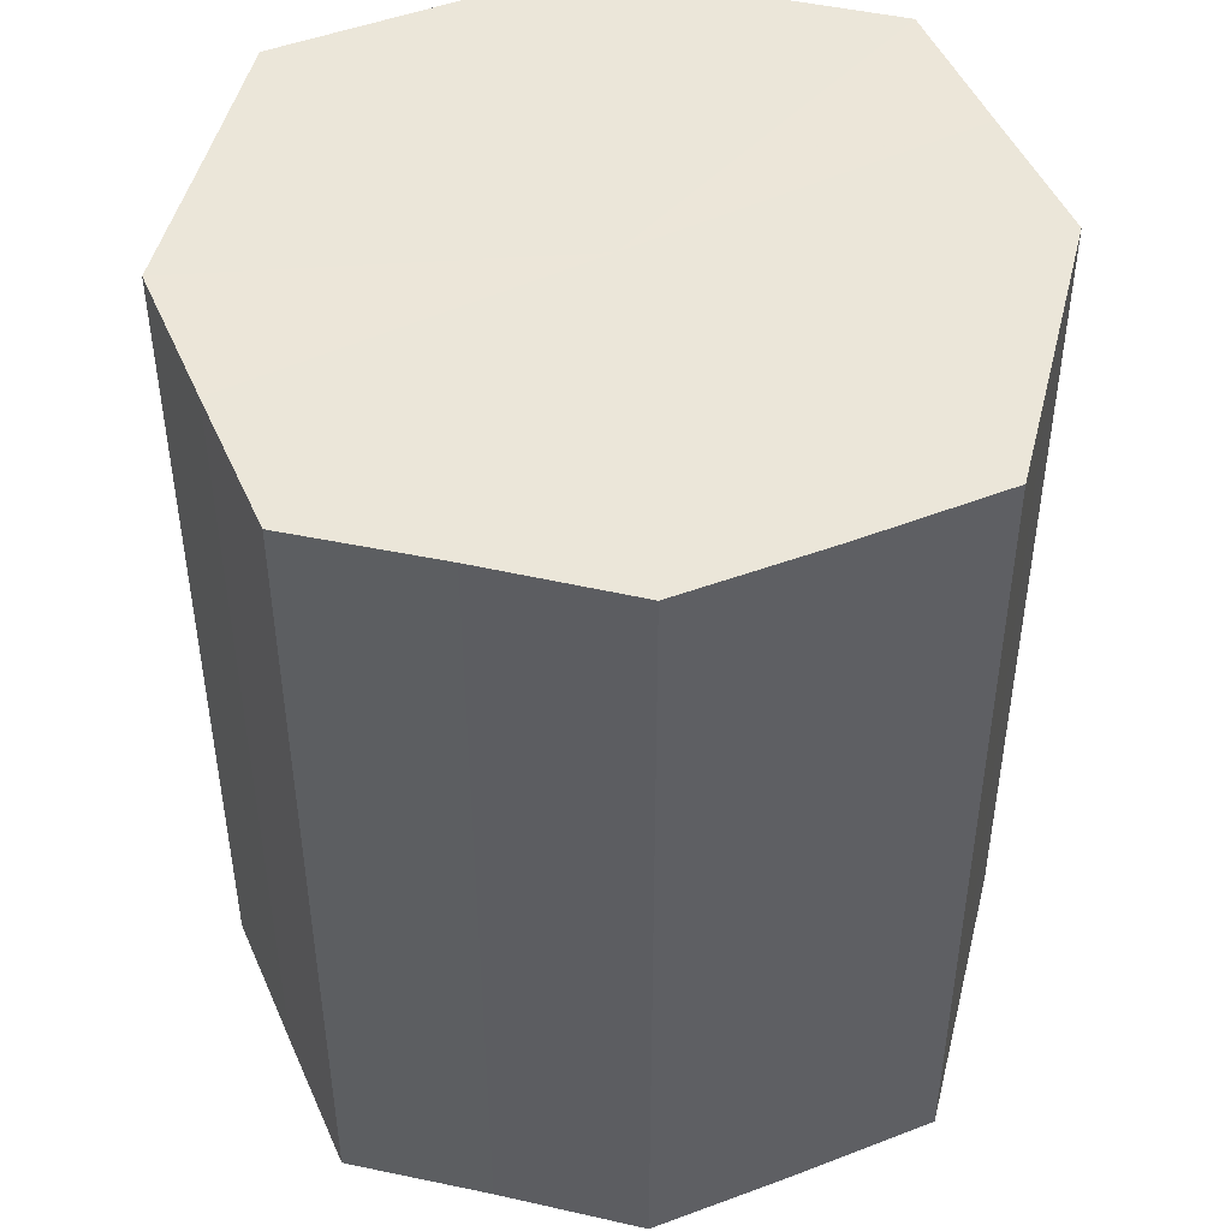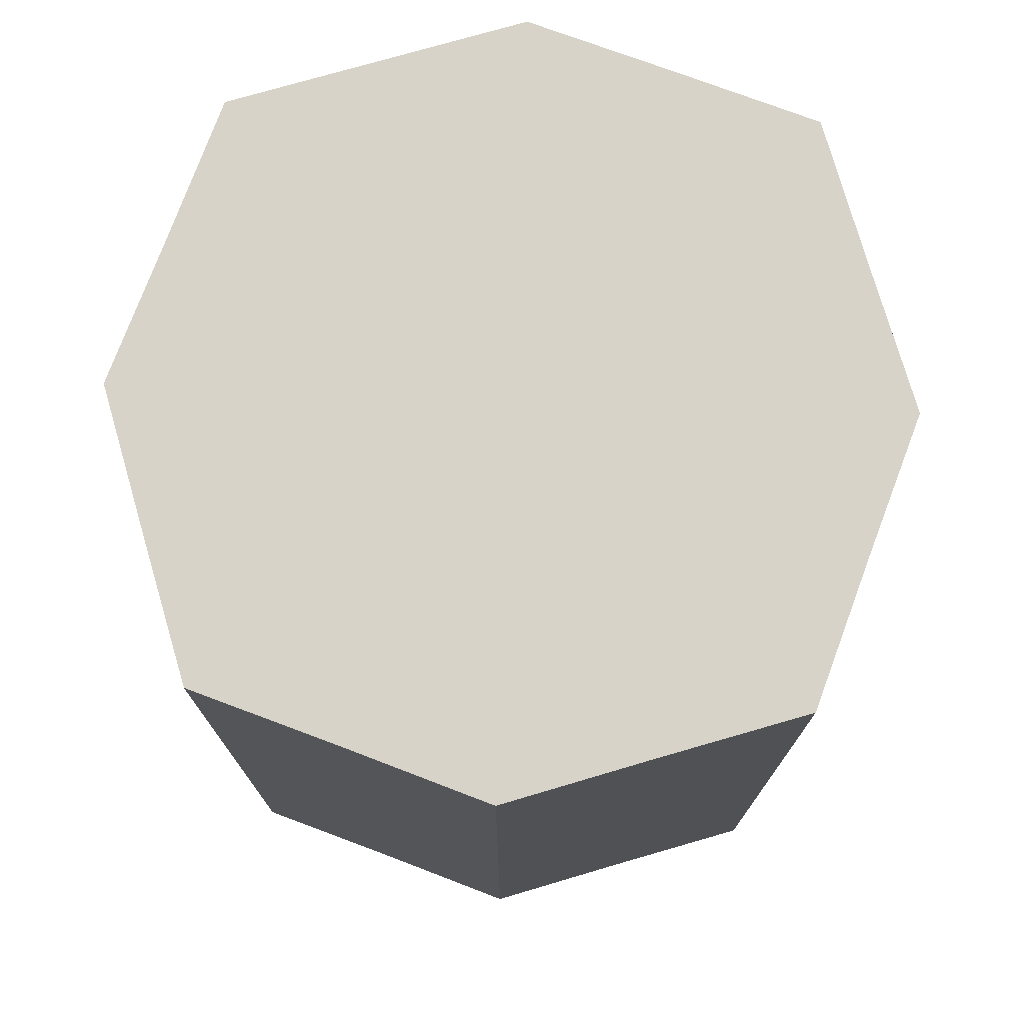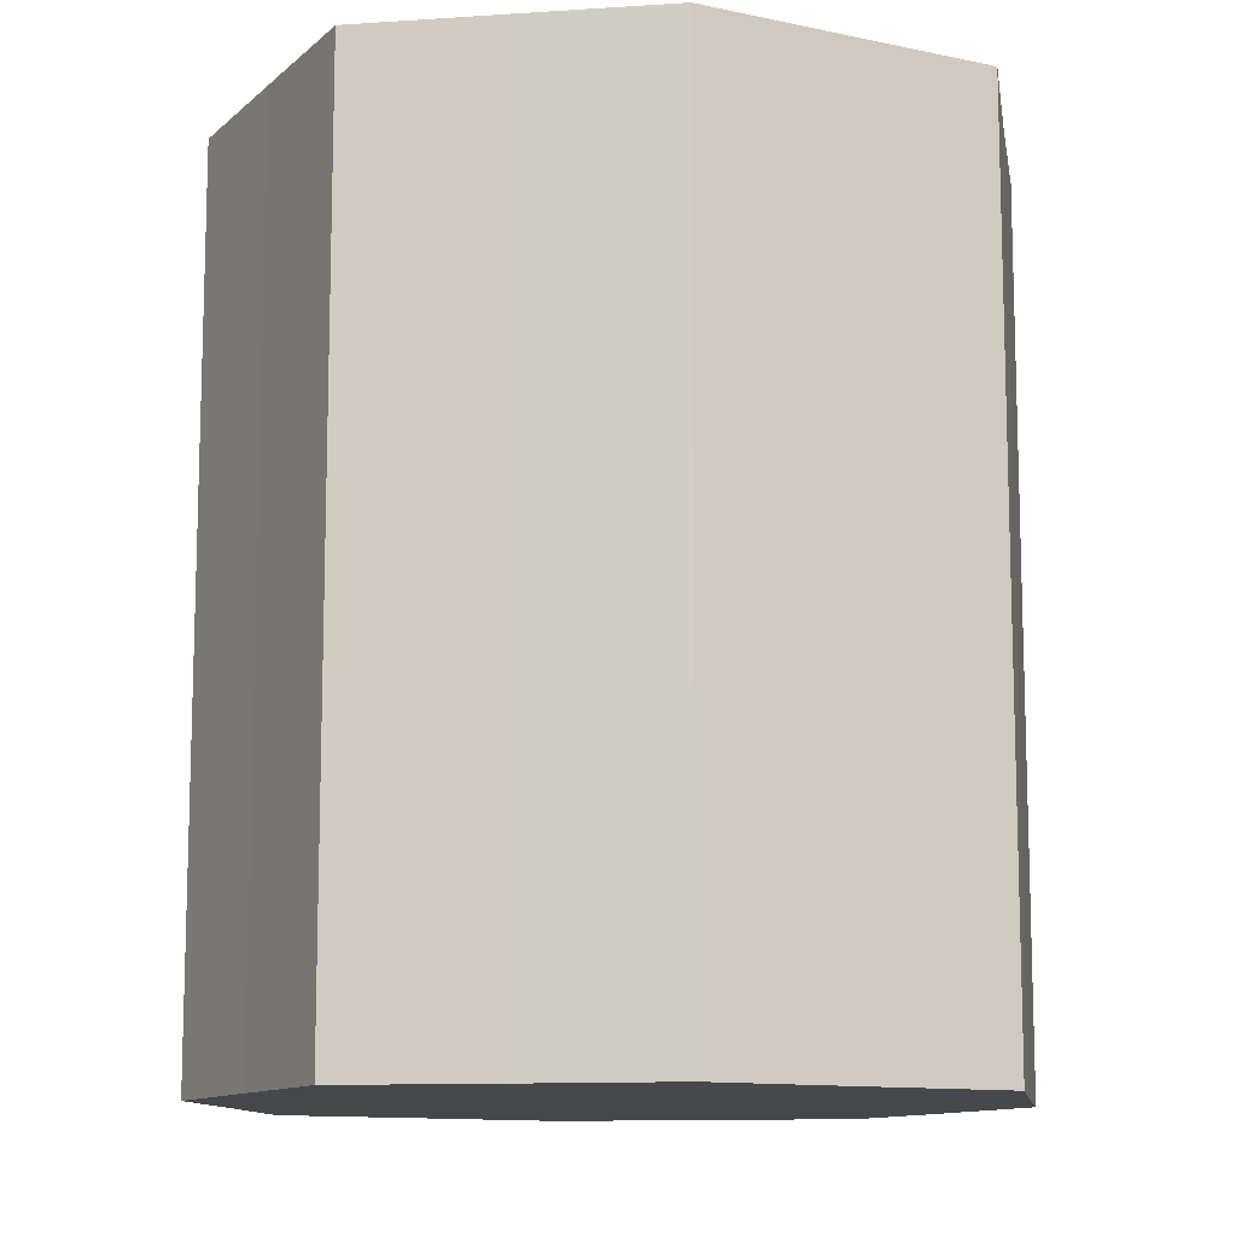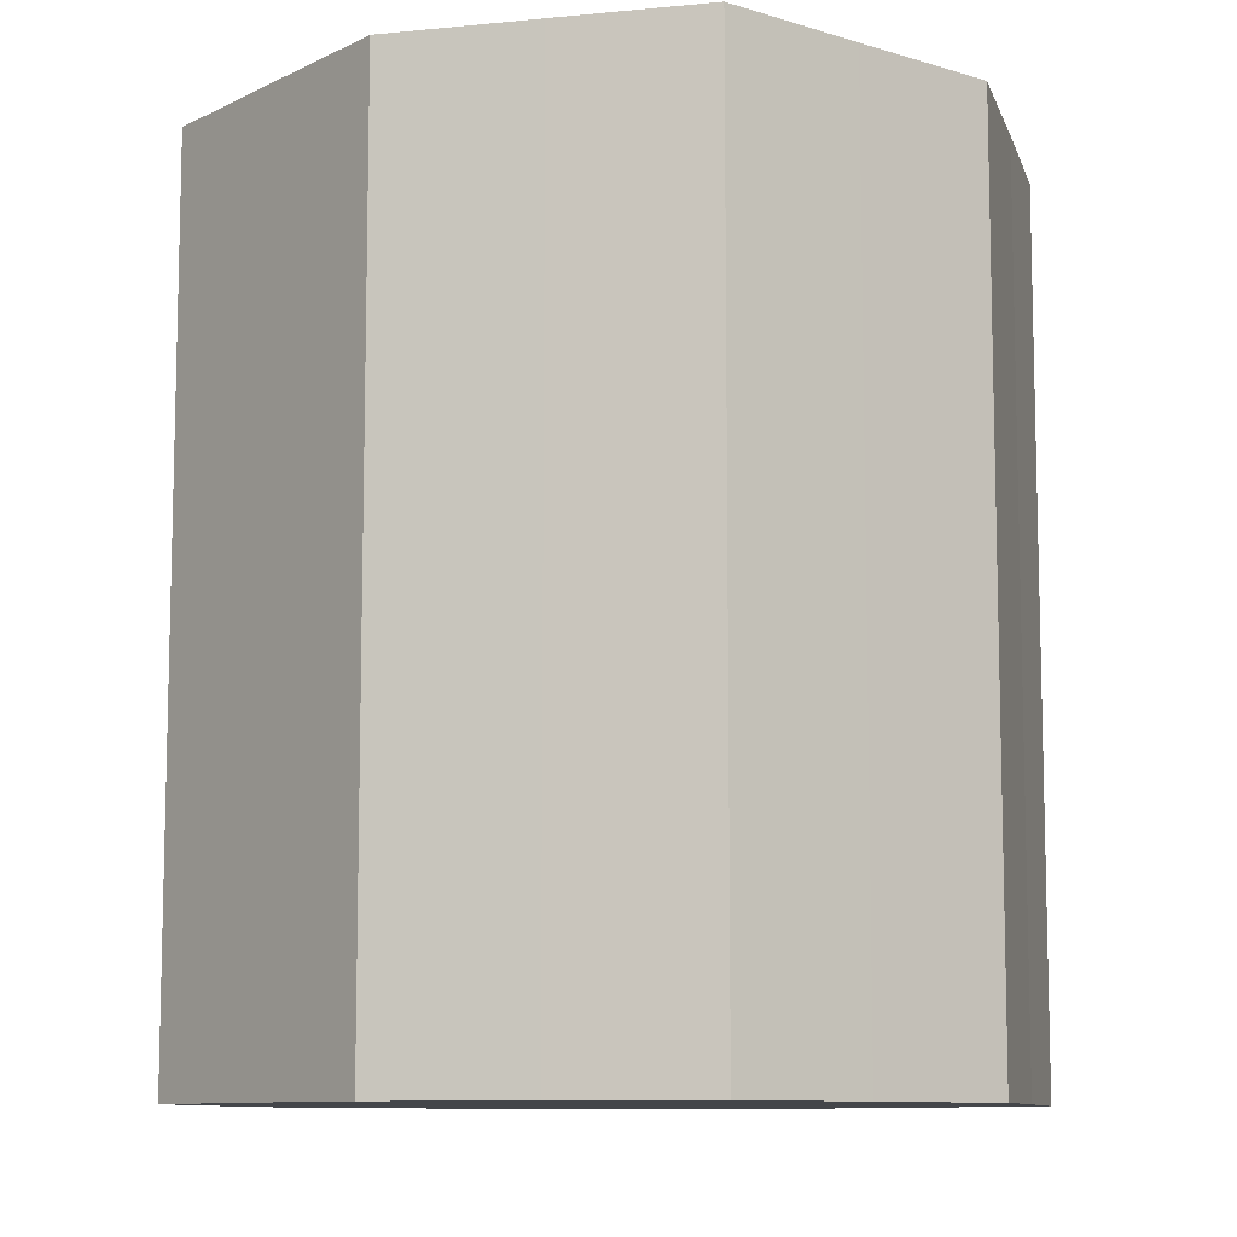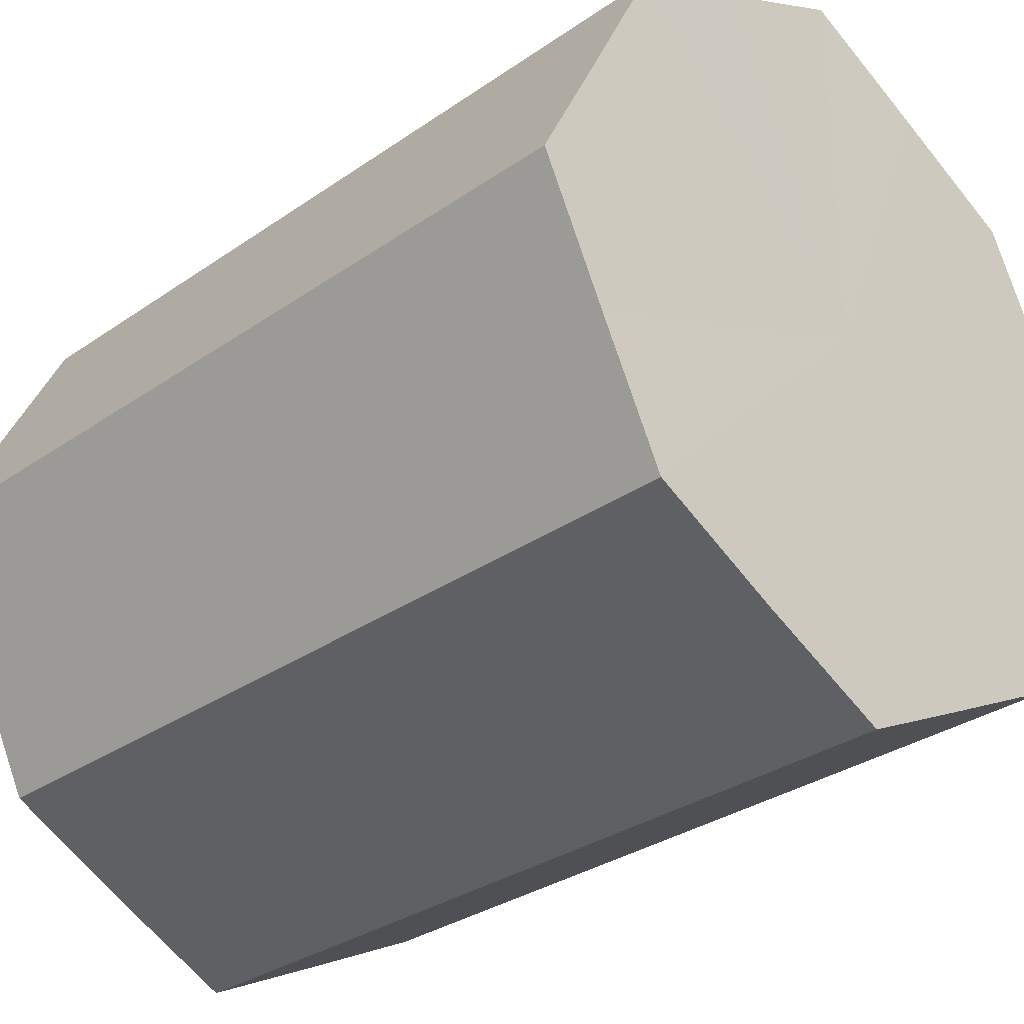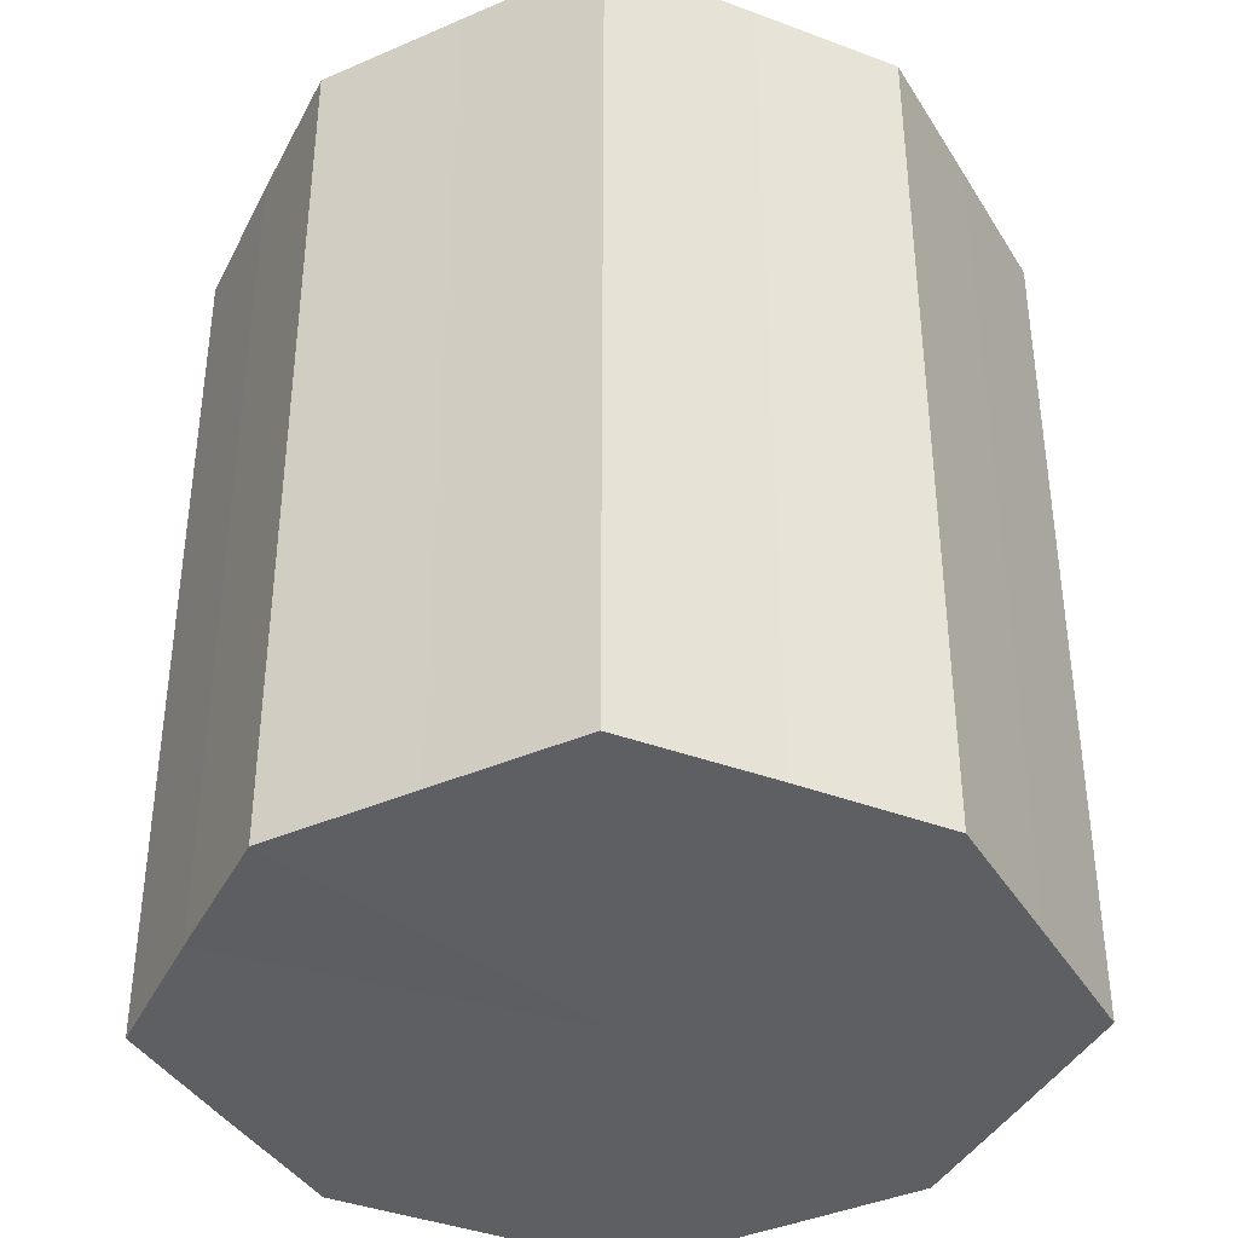
<metadata>
{"format":"obj","ext":"obj","renderer":"f3d","projection":"perspective","resolution":1024,"background":"white","views":[{"elev":48.0,"azim":-49.6,"up":"+Z"},{"elev":75.9,"azim":47.2,"up":"+Z"},{"elev":-11.6,"azim":-144.2,"up":"+Z"},{"elev":-9.6,"azim":77.9,"up":"+Z"},{"elev":-31.1,"azim":-45.2,"up":"+Y"},{"elev":-39.6,"azim":-88.3,"up":"+Z"}]}
</metadata>
<code>
o 19738
v 2226 1881 14.18
v 2226 1881 14.18
v 2226 1881 14.31
v 2226 1881 14.18
v 2226 1881 14.31
v 2226 1881 14.18
v 2226 1881 14.31
v 2226 1881 14.18
v 2226 1881 14.31
v 2226 1881 14.18
v 2226 1881 14.31
v 2226 1881 14.18
v 2226 1881 14.31
v 2226 1881 14.18
v 2226 1881 14.31
v 2226 1881 14.18
v 2226 1881 14.31
v 2226 1881 14.18
v 2226 1881 14.31
v 2226 1881 14.18
v 2226 1881 14.31
v 2226 1881 14.18
v 2226 1881 14.31
v 2226 1881 14.18
v 2226 1881 14.31
v 2226 1881 14.18
v 2226 1881 14.31
v 2226 1881 14.18
v 2226 1881 14.31
v 2226 1881 14.18
v 2226 1881 14.31
v 2226 1881 14.31
v 2226 1881 14.31
v 2226 1881 14.18
v 2226 1881 14.31
v 2226 1881 14.18
v 2226 1881 14.31
v 2226 1881 14.31
v 2226 1881 14.18
v 2226 1881 14.31
v 2226 1881 14.18
v 2226 1881 14.18
v 2226 1881 14.31
v 2226 1881 14.31
v 2226 1881 14.18
v 2226 1881 14.31
v 2226 1881 14.18
v 2226 1881 14.18
v 2226 1881 14.31
v 2226 1881 14.31
v 2226 1881 14.18
v 2226 1881 14.31
v 2226 1881 14.18
v 2226 1881 14.18
v 2226 1881 14.31
v 2226 1881 14.31
v 2226 1881 14.18
v 2226 1881 14.31
v 2226 1881 14.18
v 2226 1881 14.18
v 2226 1881 14.31
v 2226 1881 14.31
v 2226 1881 14.18
v 2226 1881 14.18
v 2226 1881 14.18
v 2226 1881 14.18
v 2226 1881 14.18
v 2226 1881 14.18
v 2226 1881 14.18
v 2226 1881 14.18
v 2226 1881 14.18
v 2226 1881 14.18
v 2226 1881 14.18
v 2226 1881 14.18
v 2226 1881 14.18
v 2226 1881 14.18
v 2226 1881 14.18
v 2226 1881 14.18
v 2226 1881 14.18
v 2226 1881 14.18
v 2226 1881 14.18
v 2226 1881 14.31
v 2226 1881 14.31
v 2226 1881 14.31
v 2226 1881 14.31
v 2226 1881 14.31
v 2226 1881 14.31
v 2226 1881 14.31
v 2226 1881 14.31
v 2226 1881 14.31
v 2226 1881 14.31
v 2226 1881 14.31
v 2226 1881 14.31
v 2226 1881 14.31
v 2226 1881 14.31
v 2226 1881 14.31
v 2226 1881 14.31
v 2226 1881 14.31
f 1 2 3
f 2 4 5
f 6 1 7
f 4 8 9
f 10 6 11
f 8 12 13
f 14 10 15
f 12 16 17
f 18 14 19
f 16 20 21
f 22 18 23
f 20 24 25
f 26 22 27
f 24 28 29
f 30 26 31
f 28 30 32
f 33 34 35
f 35 36 37
f 38 39 33
f 40 41 38
f 37 42 43
f 44 45 40
f 46 47 44
f 43 48 49
f 50 51 46
f 52 53 50
f 49 54 55
f 56 57 52
f 58 59 56
f 55 60 61
f 62 63 58
f 61 64 62
f 65 66 67
f 65 68 66
f 65 67 69
f 65 70 68
f 65 69 71
f 65 72 70
f 65 71 73
f 65 74 72
f 65 73 75
f 65 76 74
f 65 75 77
f 65 78 76
f 65 77 79
f 65 80 78
f 65 79 81
f 65 81 80
f 82 83 84
f 82 85 83
f 82 84 86
f 82 87 85
f 82 86 88
f 82 89 87
f 82 88 90
f 82 91 89
f 82 90 92
f 82 93 91
f 82 92 94
f 82 95 93
f 82 94 96
f 82 97 95
f 82 96 98
f 82 98 97

</code>
